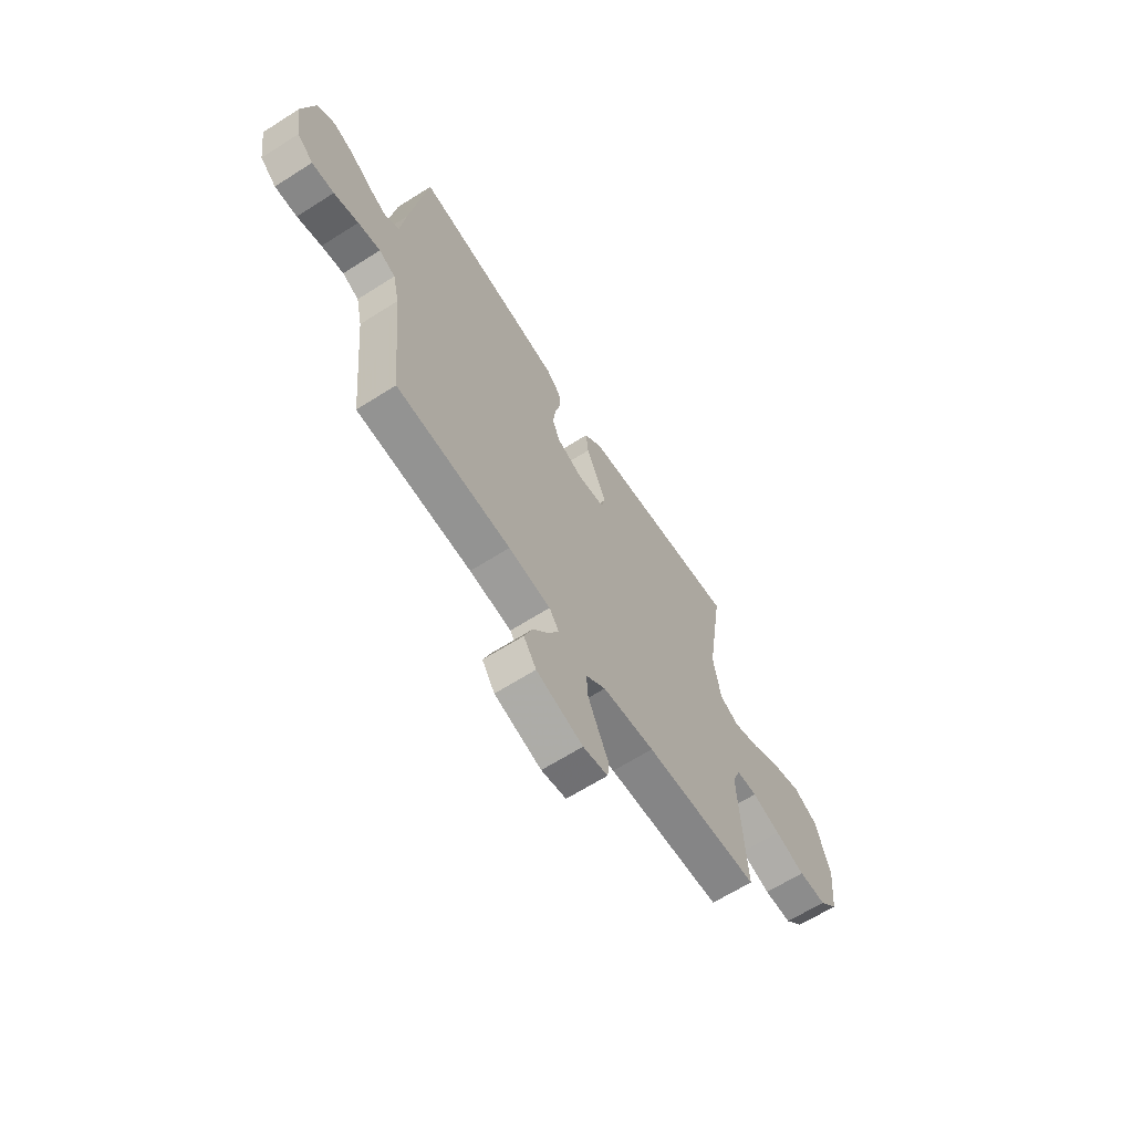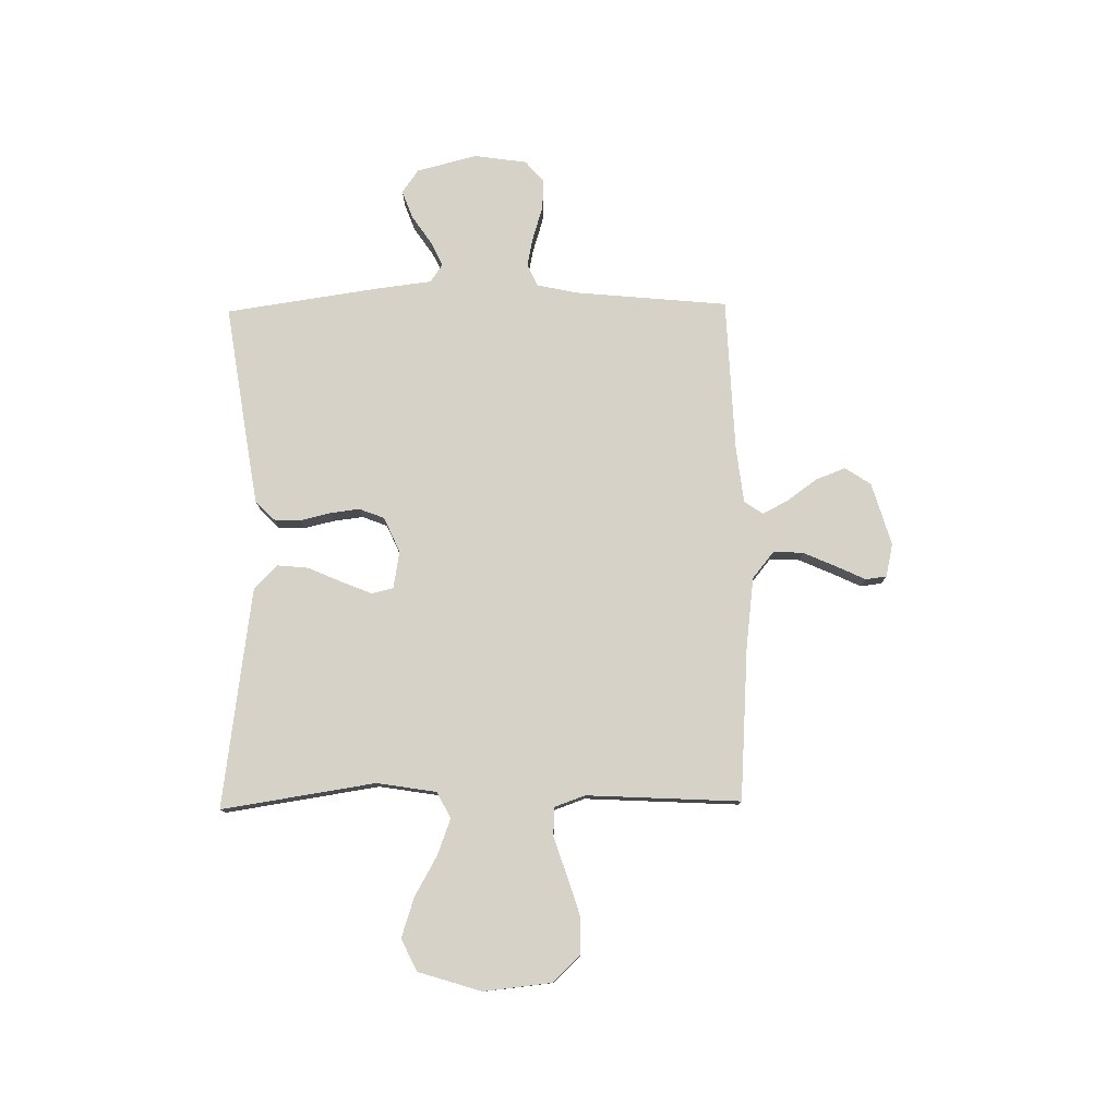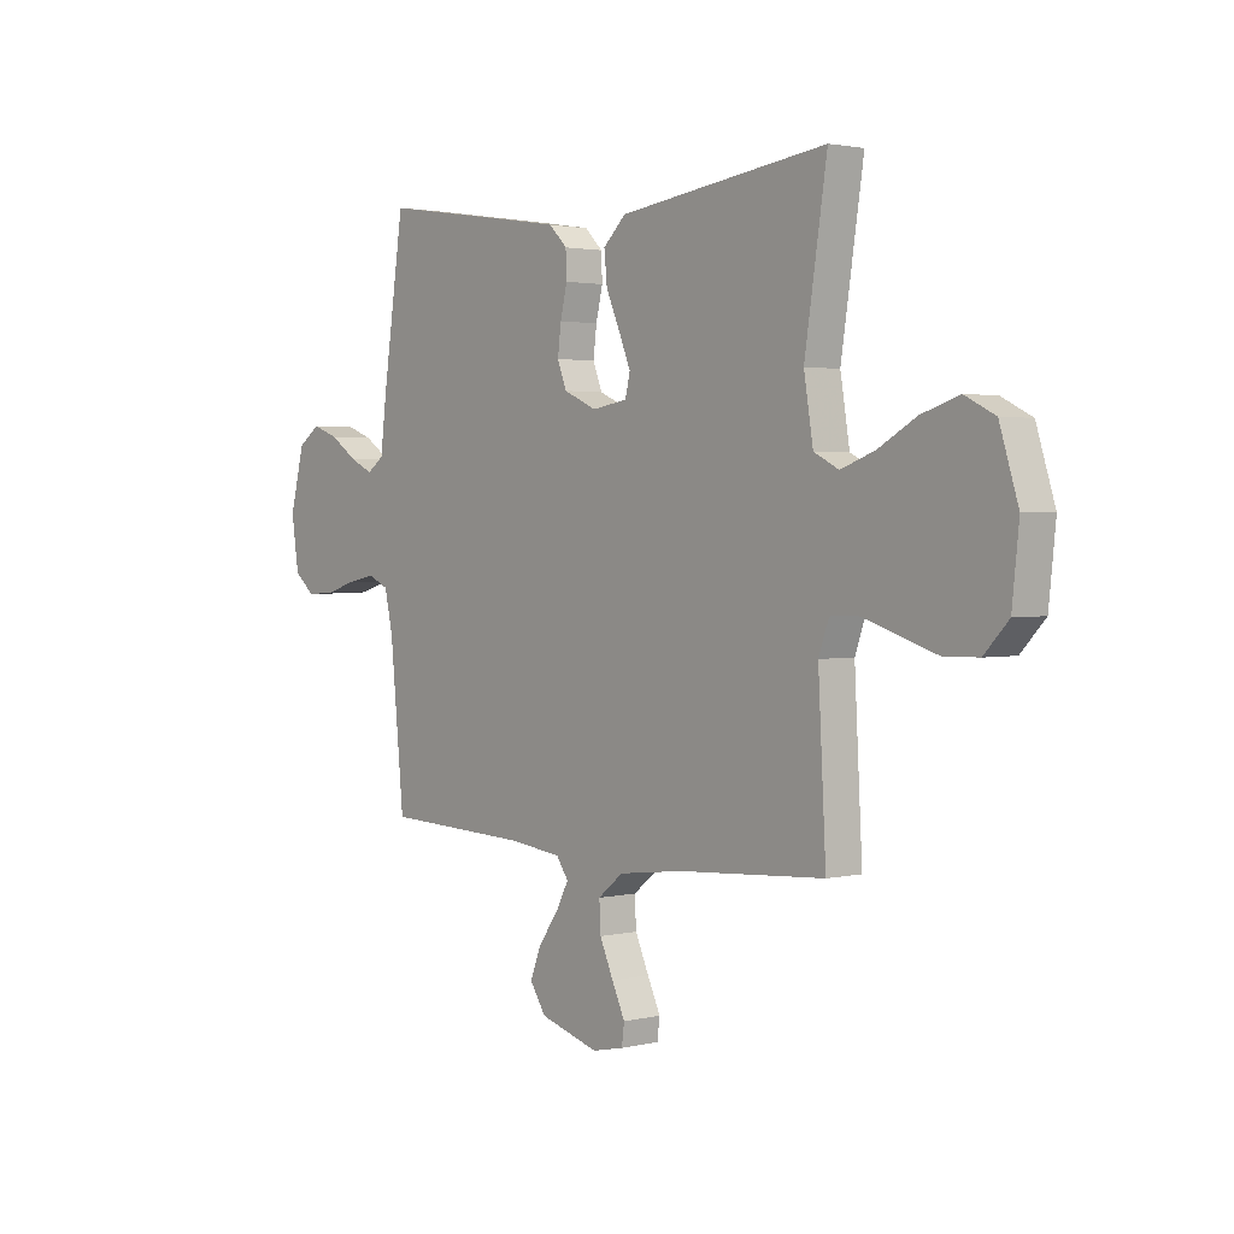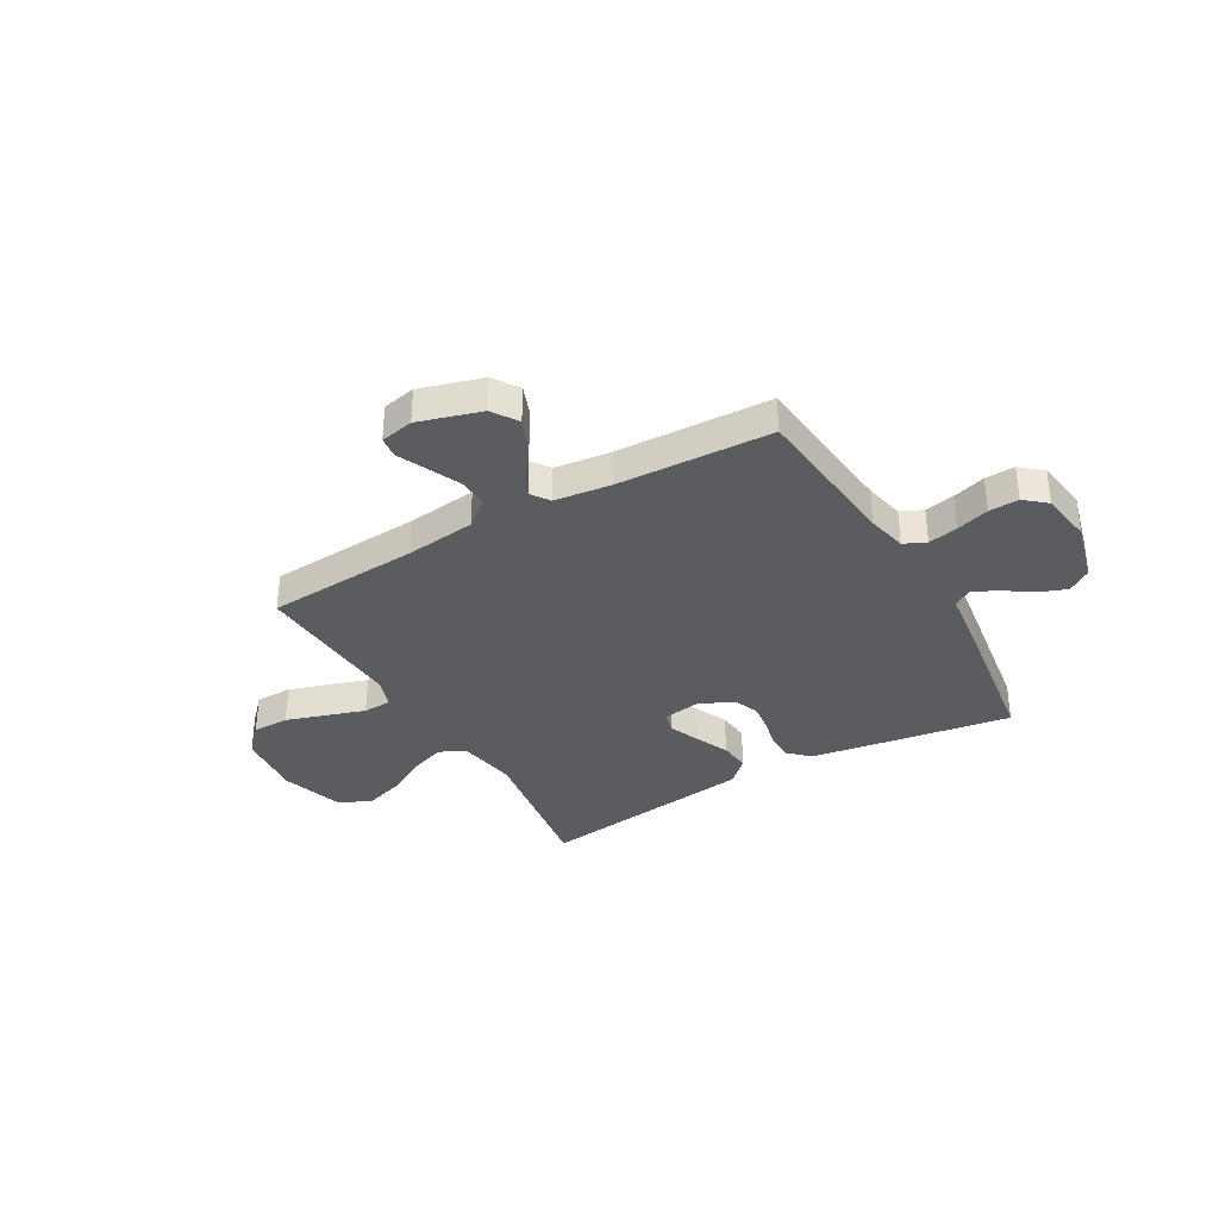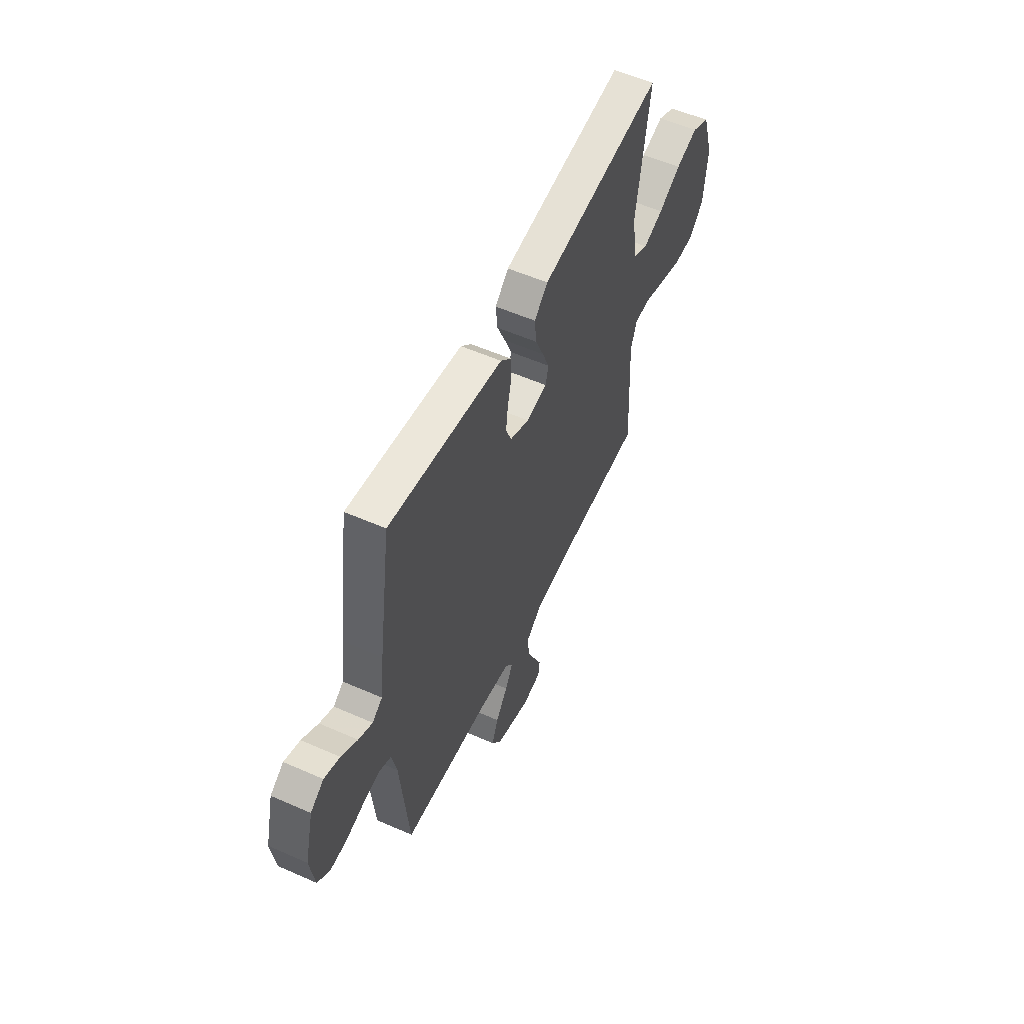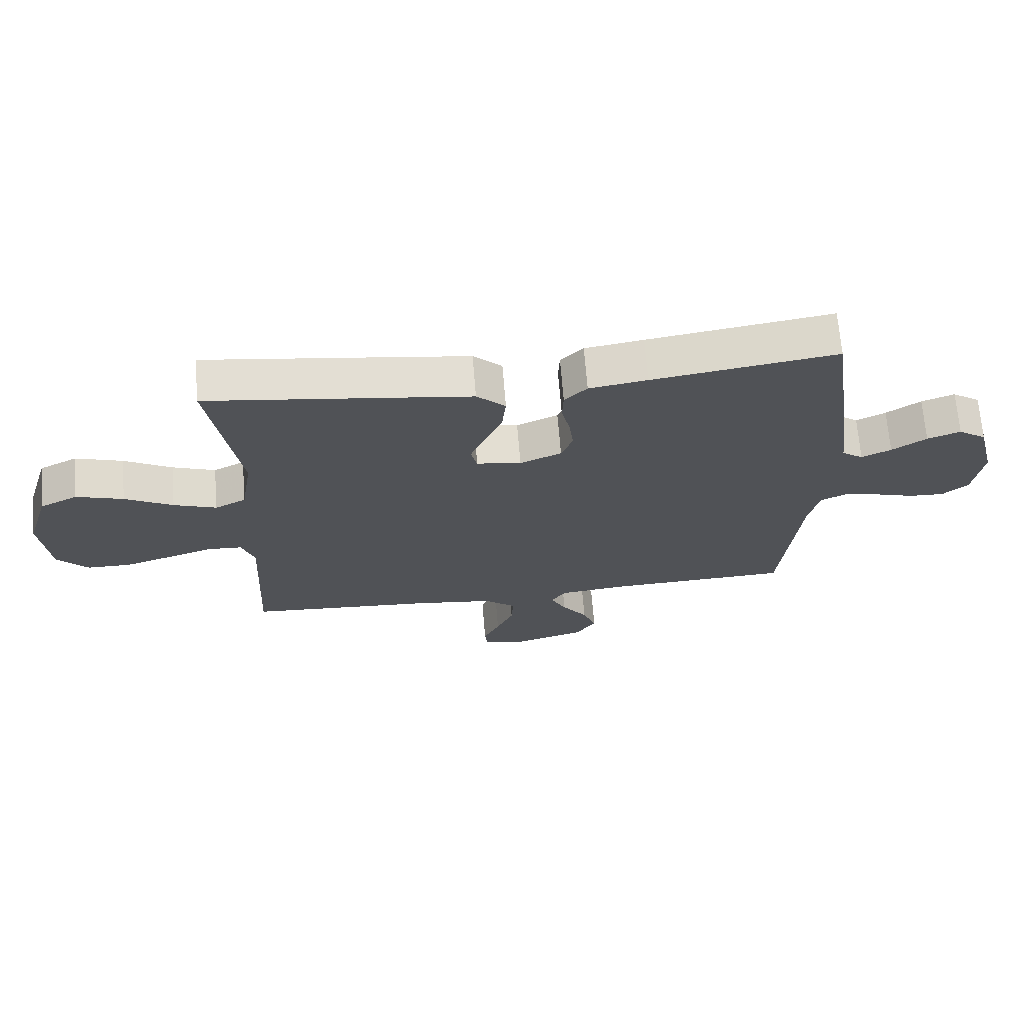
<metadata>
{"format":"obj","ext":"obj","renderer":"f3d","projection":"perspective","resolution":1024,"background":"white","views":[{"elev":-64.9,"azim":-57.4,"up":"+Z"},{"elev":78.1,"azim":89.1,"up":"+Y"},{"elev":2.1,"azim":50.2,"up":"+Z"},{"elev":-34.7,"azim":-150.1,"up":"+Y"},{"elev":55.6,"azim":-65.1,"up":"+Z"},{"elev":68.6,"azim":175.4,"up":"+Z"}]}
</metadata>
<code>
v 0.5 0.07 0.5
v 0.454 0.07 0.2
v 0.473 0.07 0.084
v 0.524 0.07 0.058
v 0.594 0.07 0.084
v 0.672 0.07 0.128
v 0.749 0.07 0.153
v 0.811 0.07 0.122
v 0.849 0.07 0
v 0.835 0.07 -0.133
v 0.785 0.07 -0.186
v 0.713 0.07 -0.187
v 0.634 0.07 -0.162
v 0.56 0.07 -0.138
v 0.505 0.07 -0.141
v 0.484 0.07 -0.2
v 0.5 0.07 -0.5
v 0.2 0.07 -0.52
v 0.064 0.07 -0.537
v 0.012 0.07 -0.579
v 0.015 0.07 -0.637
v 0.043 0.07 -0.7
v 0.07 0.07 -0.758
v 0.065 0.07 -0.799
v 0 0.07 -0.813
v -0.122 0.07 -0.777
v -0.155 0.07 -0.727
v -0.133 0.07 -0.669
v -0.091 0.07 -0.611
v -0.065 0.07 -0.561
v -0.09 0.07 -0.525
v -0.2 0.07 -0.512
v -0.5 0.07 -0.5
v -0.529 0.07 -0.2
v -0.546 0.07 -0.123
v -0.589 0.07 -0.103
v -0.647 0.07 -0.115
v -0.711 0.07 -0.135
v -0.769 0.07 -0.138
v -0.811 0.07 -0.102
v -0.826 0.07 0
v -0.796 0.07 0.118
v -0.75 0.07 0.15
v -0.696 0.07 0.13
v -0.64 0.07 0.092
v -0.592 0.07 0.069
v -0.557 0.07 0.094
v -0.544 0.07 0.2
v -0.5 0.07 0.5
v -0.2 0.07 0.455
v -0.105 0.07 0.44
v -0.068 0.07 0.403
v -0.066 0.07 0.351
v -0.08 0.07 0.292
v -0.087 0.07 0.235
v -0.068 0.07 0.186
v 0 0.07 0.156
v 0.073 0.07 0.168
v 0.083 0.07 0.21
v 0.059 0.07 0.269
v 0.03 0.07 0.335
v 0.024 0.07 0.396
v 0.071 0.07 0.441
v 0.2 0.07 0.459
v 0.5 0 0.5
v 0.454 0 0.2
v 0.473 0 0.084
v 0.524 0 0.058
v 0.594 0 0.084
v 0.672 0 0.128
v 0.749 0 0.153
v 0.811 0 0.122
v 0.849 0 0
v 0.835 0 -0.133
v 0.785 0 -0.186
v 0.713 0 -0.187
v 0.634 0 -0.162
v 0.56 0 -0.138
v 0.505 0 -0.141
v 0.484 0 -0.2
v 0.5 0 -0.5
v 0.2 0 -0.52
v 0.064 0 -0.537
v 0.012 0 -0.579
v 0.015 0 -0.637
v 0.043 0 -0.7
v 0.07 0 -0.758
v 0.065 0 -0.799
v 0 0 -0.813
v -0.122 0 -0.777
v -0.155 0 -0.727
v -0.133 0 -0.669
v -0.091 0 -0.611
v -0.065 0 -0.561
v -0.09 0 -0.525
v -0.2 0 -0.512
v -0.5 0 -0.5
v -0.529 0 -0.2
v -0.546 0 -0.123
v -0.589 0 -0.103
v -0.647 0 -0.115
v -0.711 0 -0.135
v -0.769 0 -0.138
v -0.811 0 -0.102
v -0.826 0 0
v -0.796 0 0.118
v -0.75 0 0.15
v -0.696 0 0.13
v -0.64 0 0.092
v -0.592 0 0.069
v -0.557 0 0.094
v -0.544 0 0.2
v -0.5 0 0.5
v -0.2 0 0.455
v -0.105 0 0.44
v -0.068 0 0.403
v -0.066 0 0.351
v -0.08 0 0.292
v -0.087 0 0.235
v -0.068 0 0.186
v 0 0 0.156
v 0.073 0 0.168
v 0.083 0 0.21
v 0.059 0 0.269
v 0.03 0 0.335
v 0.024 0 0.396
v 0.071 0 0.441
v 0.2 0 0.459
f 63 64 1 2
f 60 61 62 63
f 59 60 63 2
f 58 59 2 3
f 57 58 3 4
f 51 52 53 54
f 51 54 55
f 50 51 55
f 47 48 49 50
f 47 50 55 56
f 42 43 44 45
f 42 45 46
f 41 42 46
f 40 41 46
f 37 38 39 40
f 36 37 40 46
f 35 36 46 47
f 32 33 34
f 31 32 34 35
f 26 27 28 29
f 26 29 30
f 25 26 30
f 22 23 24 25
f 21 22 25 30
f 20 21 30 31
f 16 17 18
f 15 16 18 19
f 11 12 13 14
f 9 10 11 14
f 9 14 15
f 8 9 15
f 5 6 7 8
f 4 5 8 15
f 57 4 15 19
f 35 47 56 57
f 31 35 57
f 19 20 31 57
f 66 65 128 127
f 127 126 125 124
f 66 127 124 123
f 67 66 123 122
f 68 67 122 121
f 118 117 116 115
f 119 118 115
f 119 115 114
f 114 113 112 111
f 120 119 114 111
f 109 108 107 106
f 110 109 106
f 110 106 105
f 110 105 104
f 104 103 102 101
f 110 104 101 100
f 111 110 100 99
f 98 97 96
f 99 98 96 95
f 93 92 91 90
f 94 93 90
f 94 90 89
f 89 88 87 86
f 94 89 86 85
f 95 94 85 84
f 82 81 80
f 83 82 80 79
f 78 77 76 75
f 78 75 74 73
f 79 78 73
f 79 73 72
f 72 71 70 69
f 79 72 69 68
f 83 79 68 121
f 121 120 111 99
f 121 99 95
f 121 95 84 83
f 1 65 66 2
f 2 66 67 3
f 3 67 68 4
f 4 68 69 5
f 5 69 70 6
f 6 70 71 7
f 7 71 72 8
f 8 72 73 9
f 9 73 74 10
f 10 74 75 11
f 11 75 76 12
f 12 76 77 13
f 13 77 78 14
f 14 78 79 15
f 15 79 80 16
f 16 80 81 17
f 17 81 82 18
f 18 82 83 19
f 19 83 84 20
f 20 84 85 21
f 21 85 86 22
f 22 86 87 23
f 23 87 88 24
f 24 88 89 25
f 25 89 90 26
f 26 90 91 27
f 27 91 92 28
f 28 92 93 29
f 29 93 94 30
f 30 94 95 31
f 31 95 96 32
f 32 96 97 33
f 33 97 98 34
f 34 98 99 35
f 35 99 100 36
f 36 100 101 37
f 37 101 102 38
f 38 102 103 39
f 39 103 104 40
f 40 104 105 41
f 41 105 106 42
f 42 106 107 43
f 43 107 108 44
f 44 108 109 45
f 45 109 110 46
f 46 110 111 47
f 47 111 112 48
f 48 112 113 49
f 49 113 114 50
f 50 114 115 51
f 51 115 116 52
f 52 116 117 53
f 53 117 118 54
f 54 118 119 55
f 55 119 120 56
f 56 120 121 57
f 57 121 122 58
f 58 122 123 59
f 59 123 124 60
f 60 124 125 61
f 61 125 126 62
f 62 126 127 63
f 63 127 128 64
f 64 128 65 1

</code>
